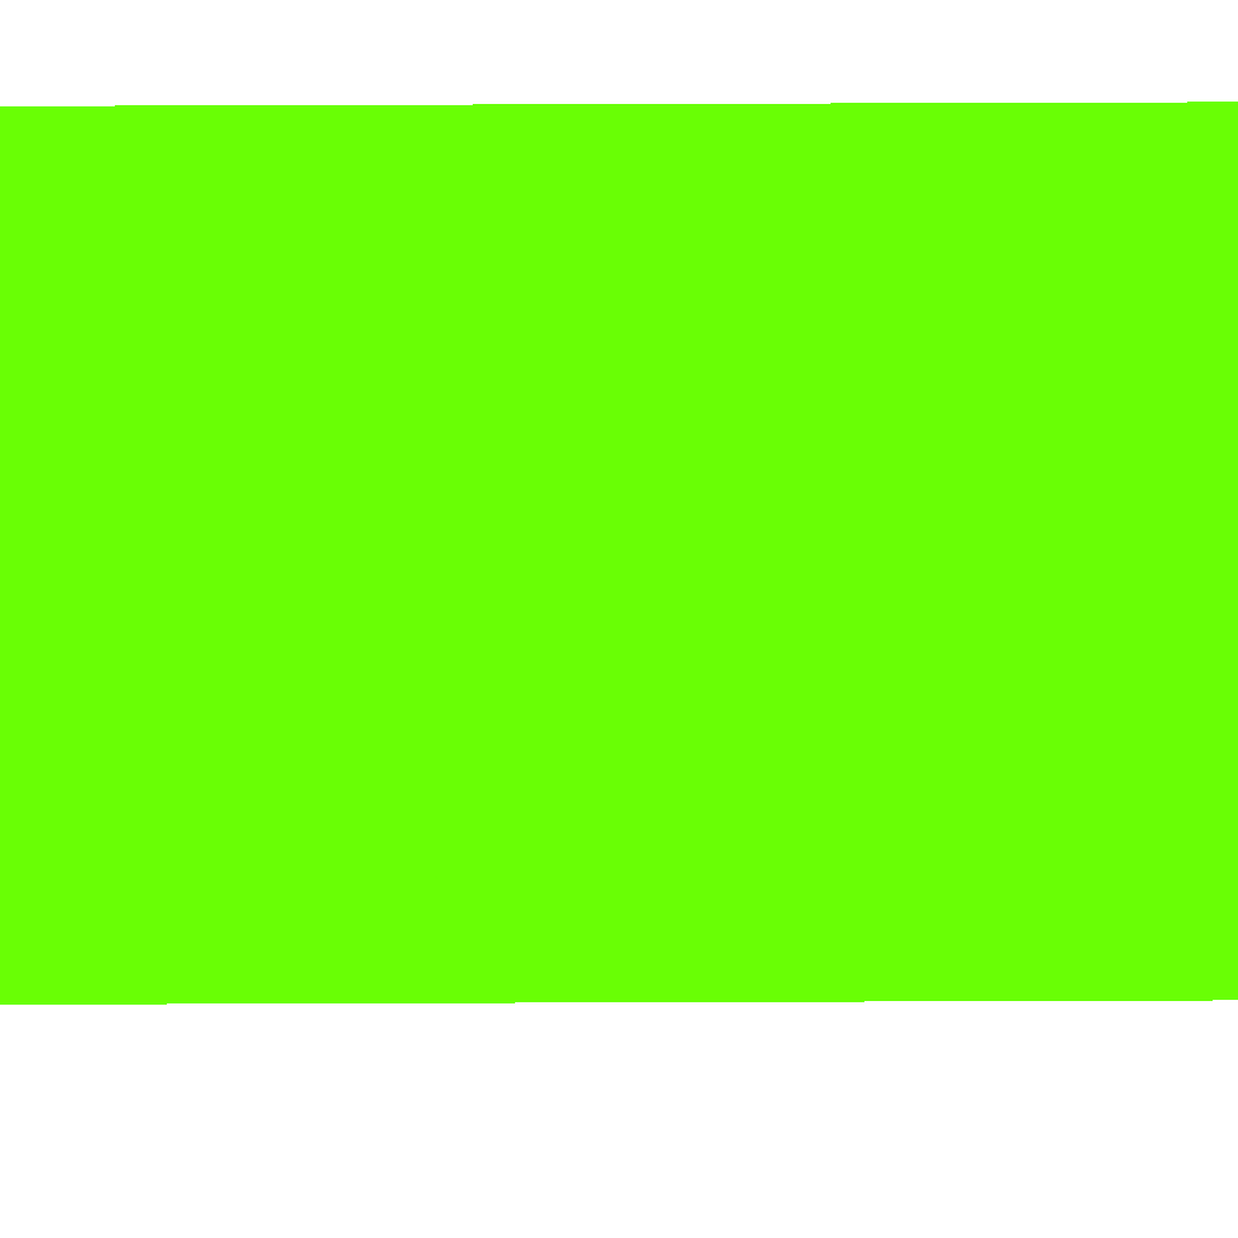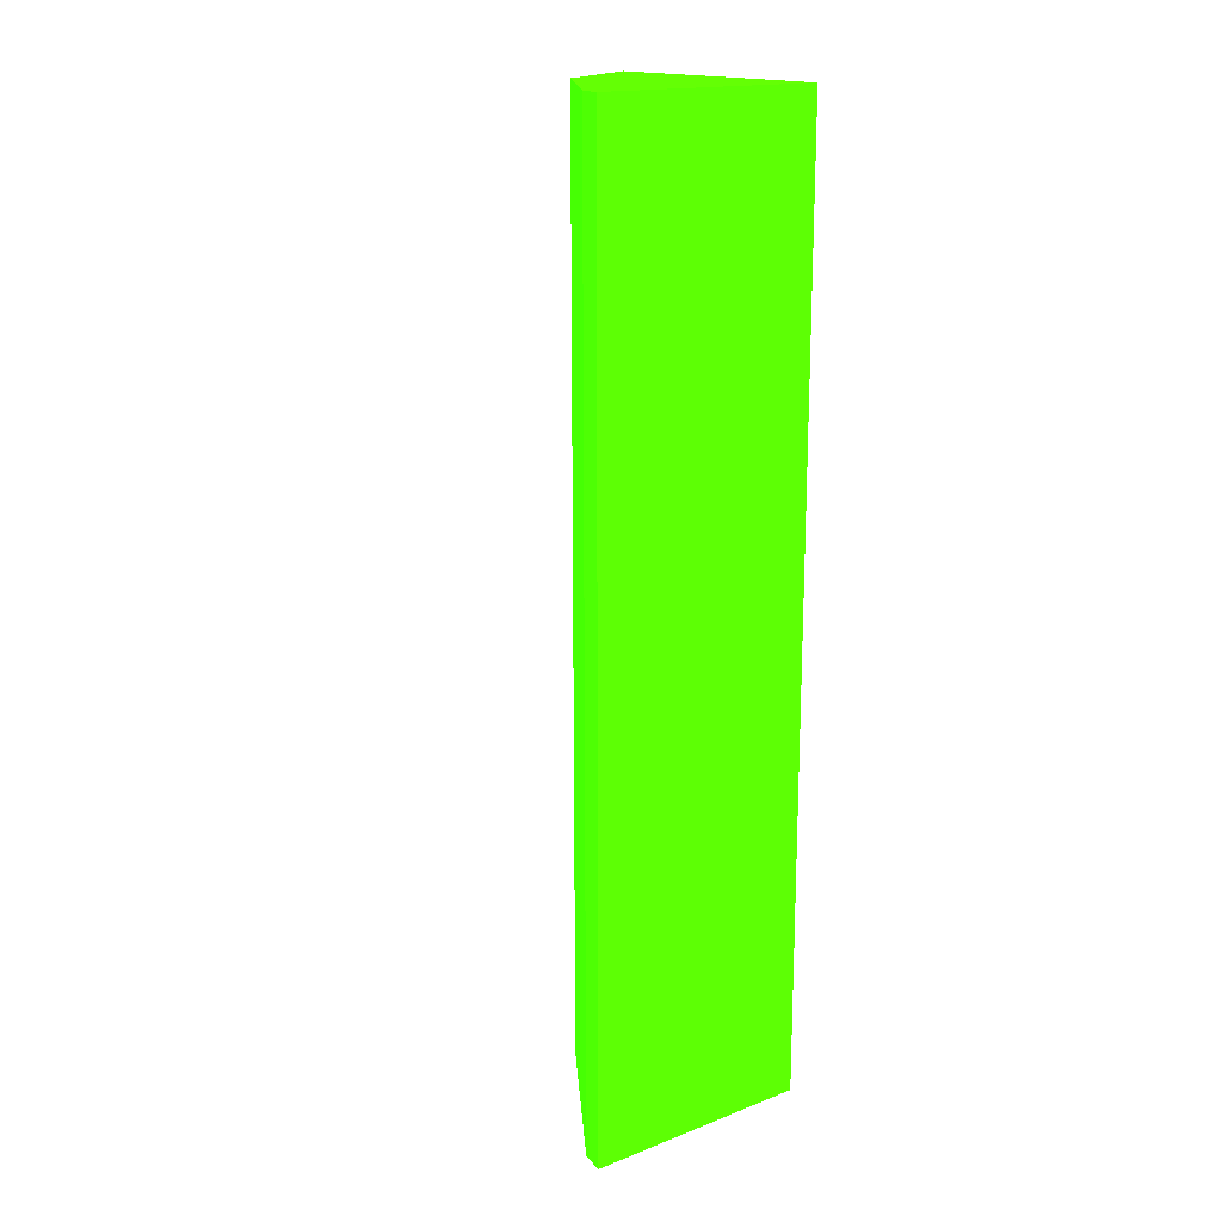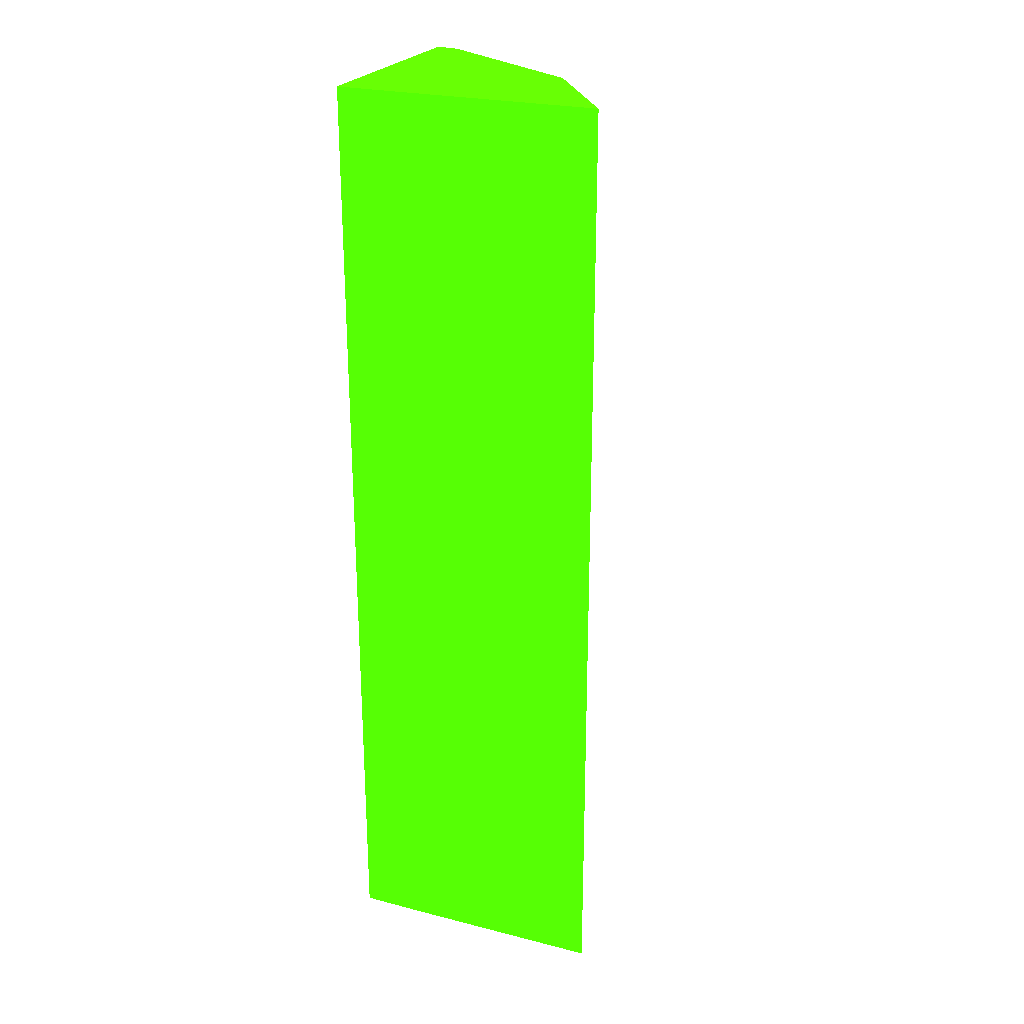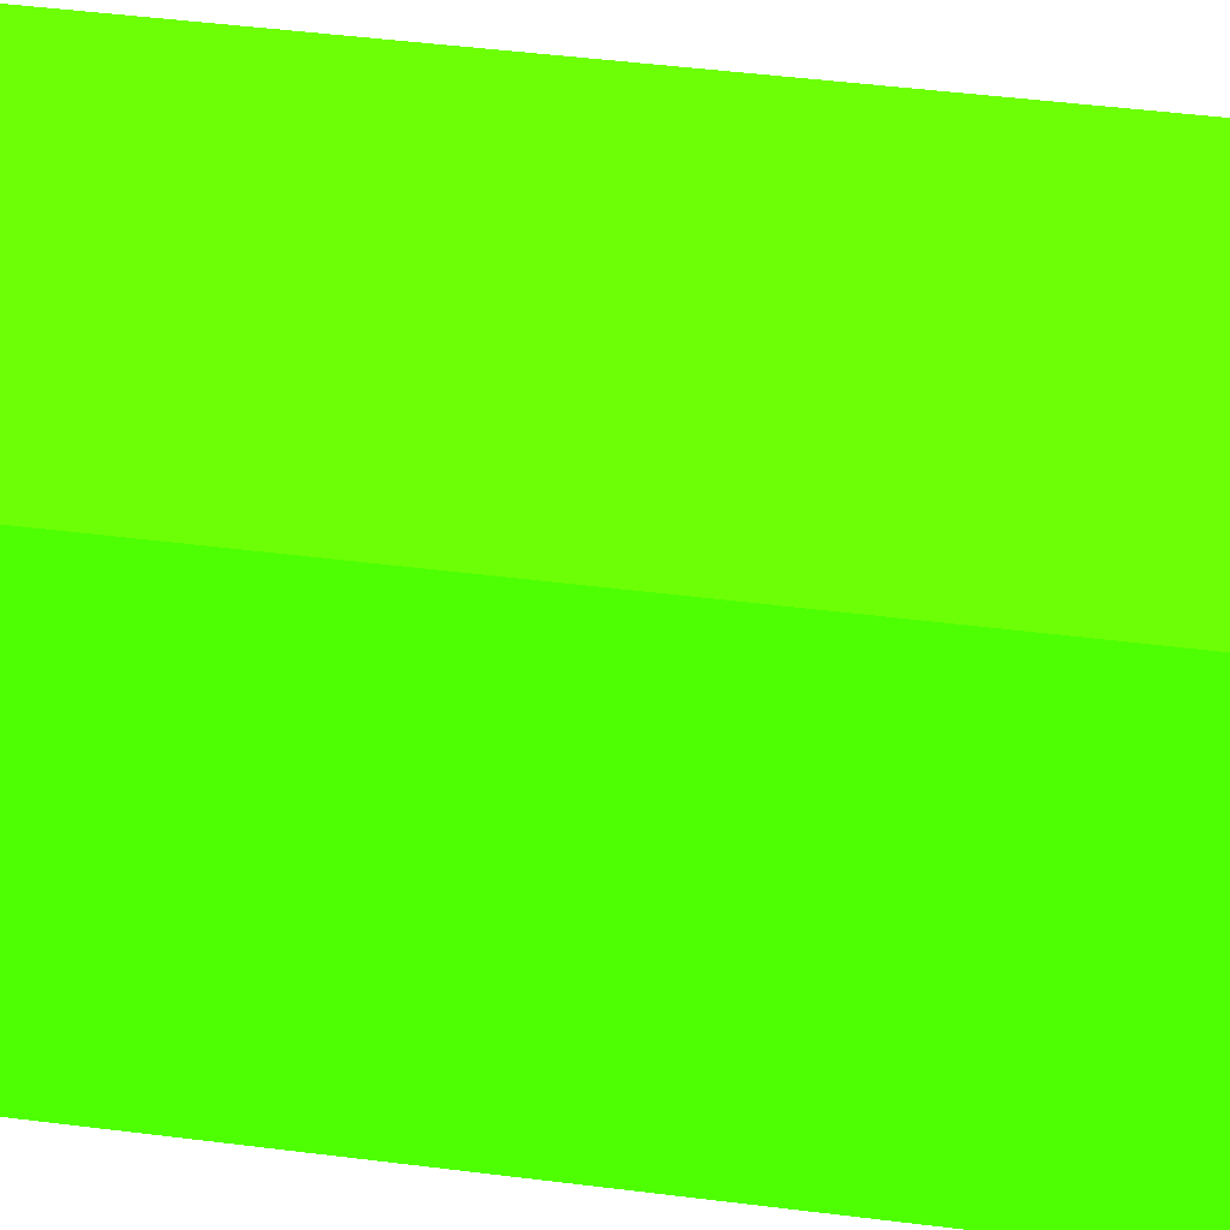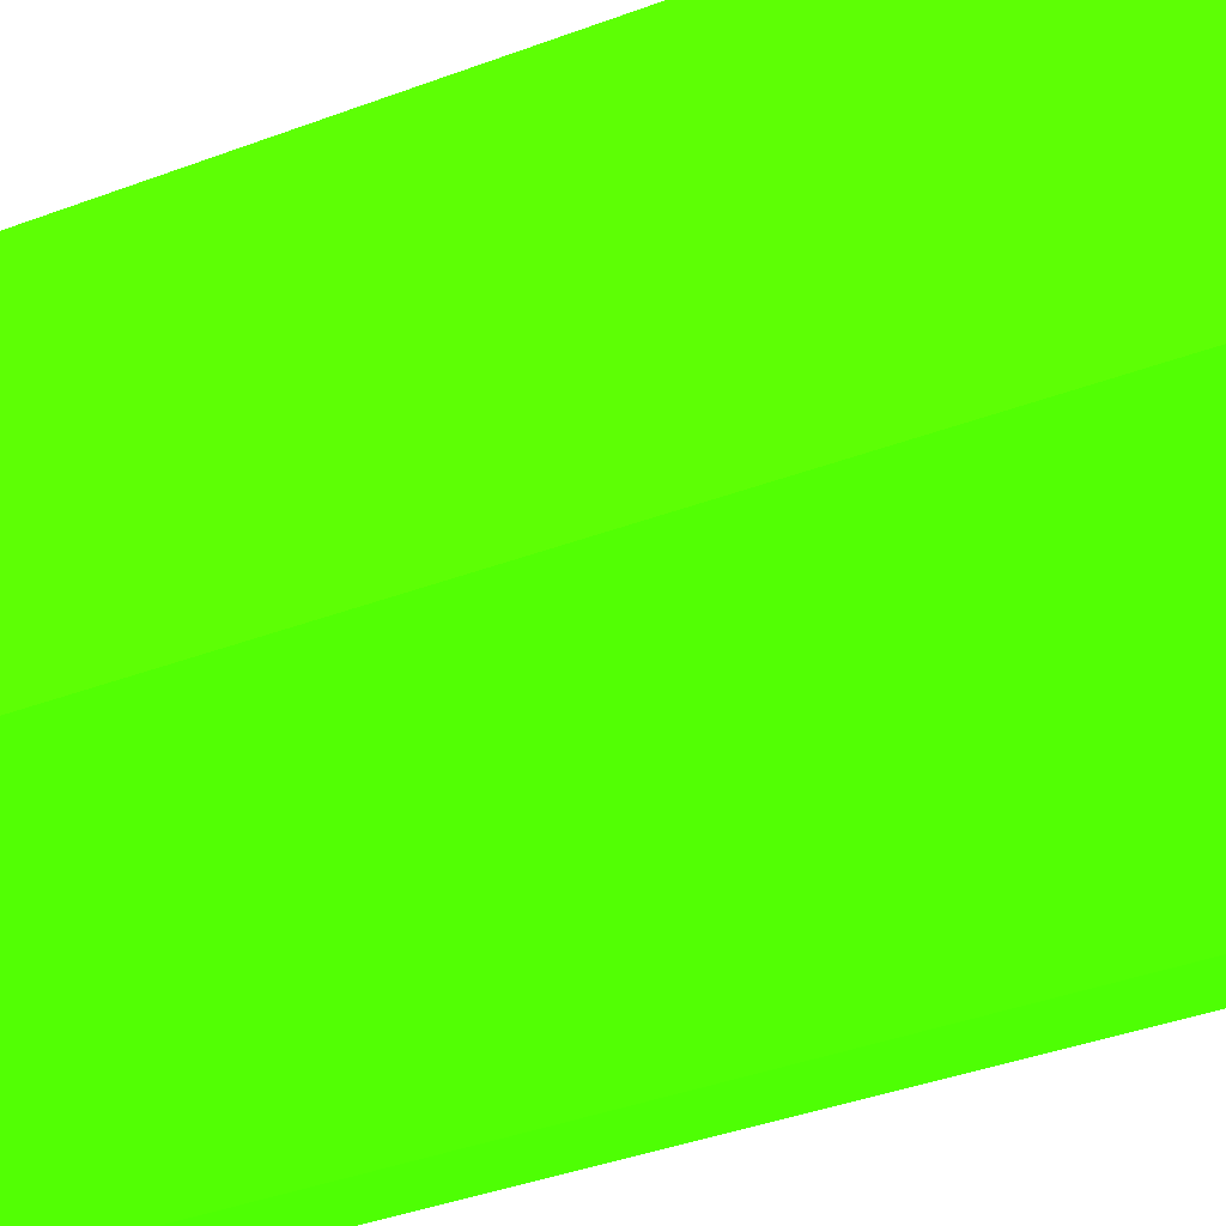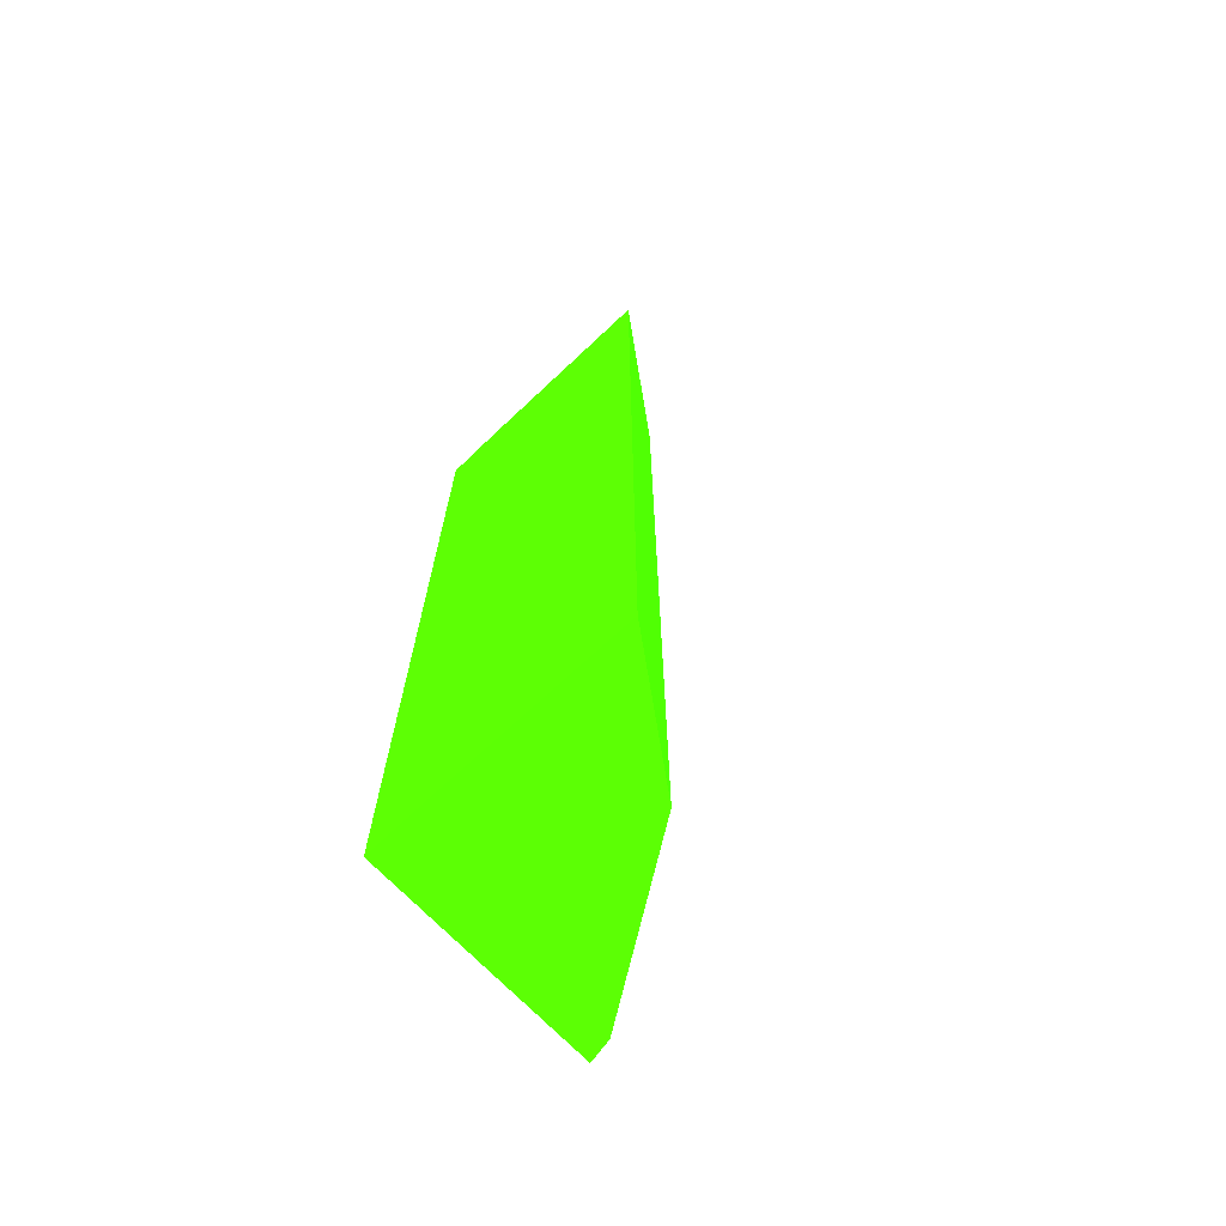
<metadata>
{"format":"obj","ext":"obj","renderer":"f3d","projection":"perspective","resolution":1024,"background":"white","views":[{"elev":79.7,"azim":-90.2,"up":"+Y"},{"elev":16.8,"azim":52.4,"up":"+Z"},{"elev":24.5,"azim":-157.5,"up":"+Z"},{"elev":38.3,"azim":99.6,"up":"+Y"},{"elev":-29.3,"azim":-58.8,"up":"+Y"},{"elev":-69.4,"azim":-136.7,"up":"+Z"}]}
</metadata>
<code>
v -1.816 -5.65 -8.345 0.2235 0.9882 0.01176
v -1.9 -5.649 -8.345 0.2235 0.9882 0.01176
v -1.816 -5.957 -8.345 0.2235 0.9882 0.01176
v -1.816 -5.65 -9.591 0.2235 0.9882 0.01176
v -2.167 -5.649 -8.345 0.2235 0.9882 0.01176
v -1.9 -5.649 -9.591 0.2235 0.9882 0.01176
v -1.849 -5.951 -8.345 0.2235 0.9882 0.01176
v -1.816 -5.957 -9.591 0.2235 0.9882 0.01176
v -2.06 -5.81 -8.345 0.2235 0.9882 0.01176
v -2.167 -5.649 -9.591 0.2235 0.9882 0.01176
v -1.984 -5.86 -8.345 0.2235 0.9882 0.01176
v -1.954 -5.88 -9.591 0.2235 0.9882 0.01176
v -1.849 -5.951 -9.591 0.2235 0.9882 0.01176
v -2.06 -5.81 -9.591 0.2235 0.9882 0.01176
f 1 2 5
f 1 5 9
f 1 9 11
f 1 11 7
f 1 7 3
f 1 3 8
f 1 8 4
f 1 4 6
f 1 6 2
f 2 6 10
f 2 10 5
f 3 7 13
f 3 13 8
f 4 8 13
f 4 13 12
f 4 12 14
f 4 14 10
f 4 10 6
f 5 10 14
f 5 14 9
f 7 11 12
f 7 12 13
f 9 14 12
f 9 12 11

</code>
